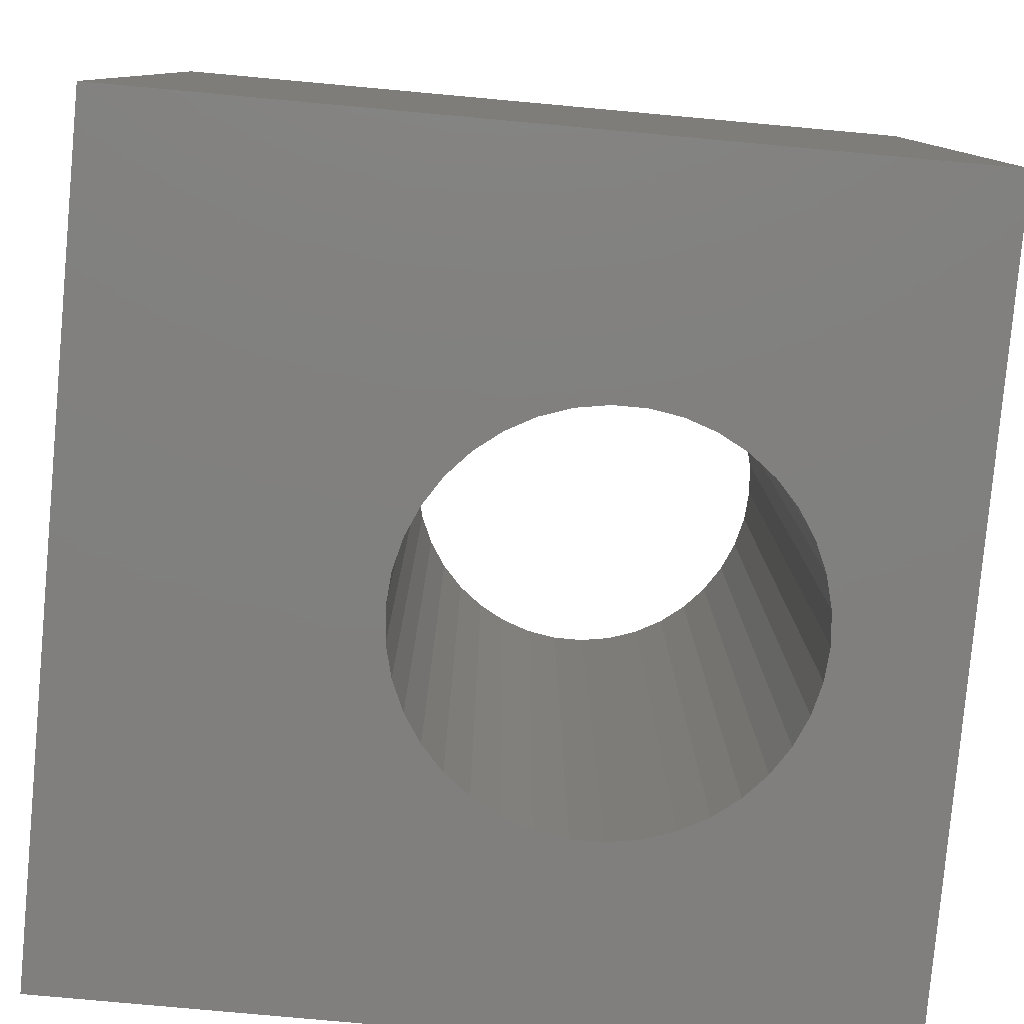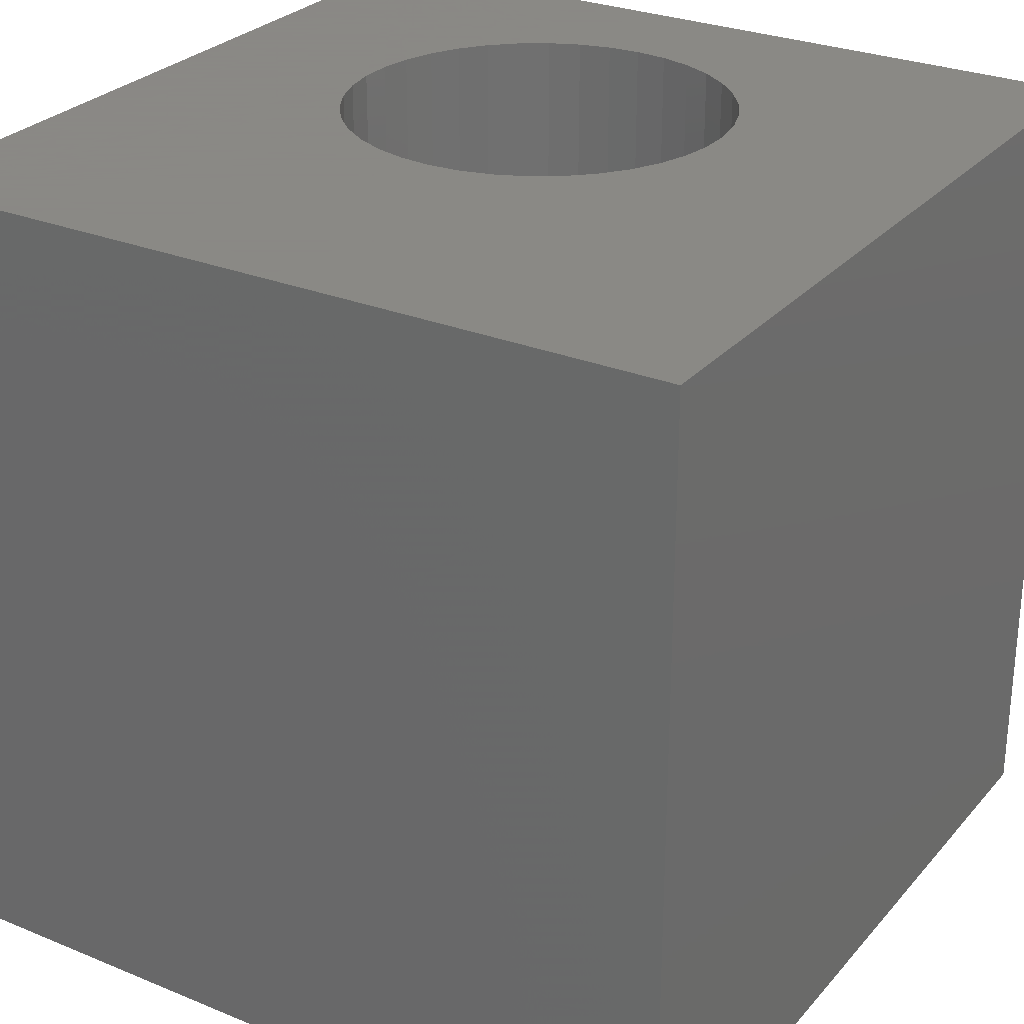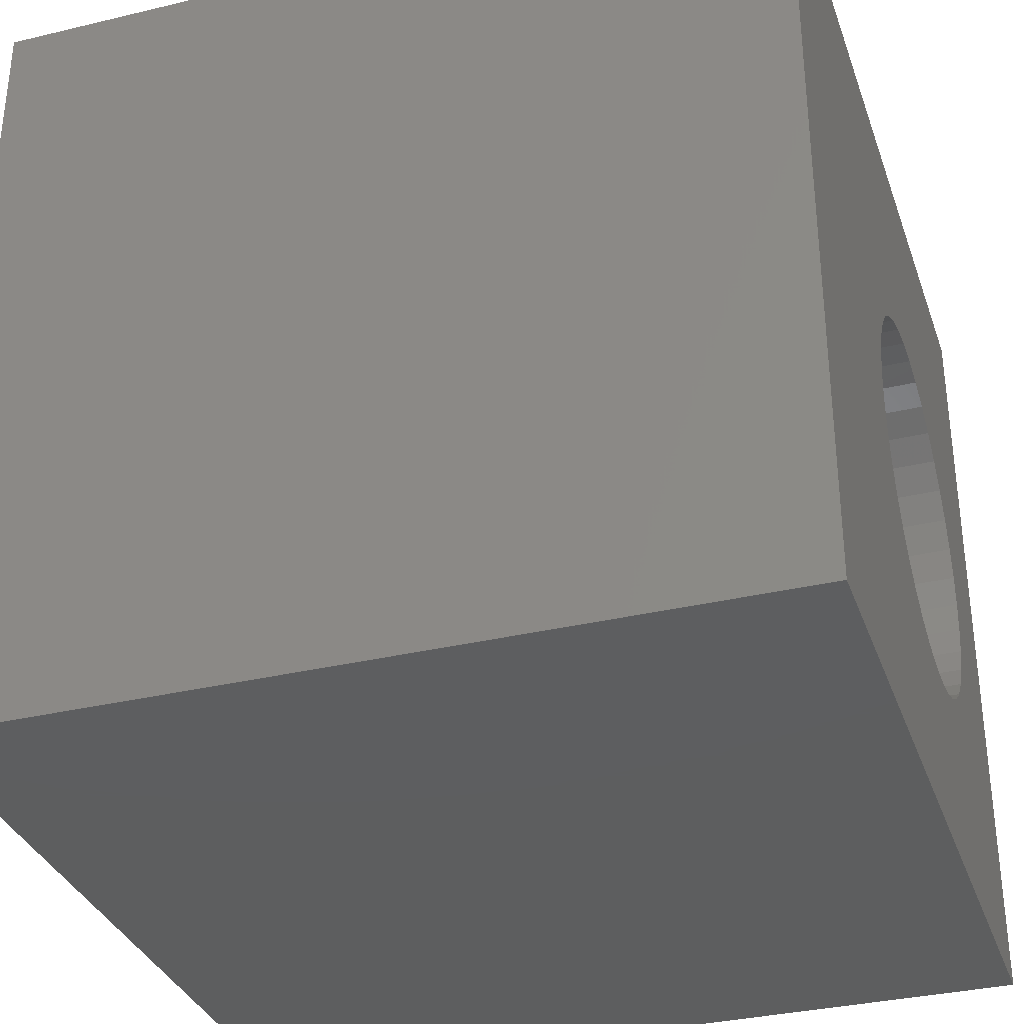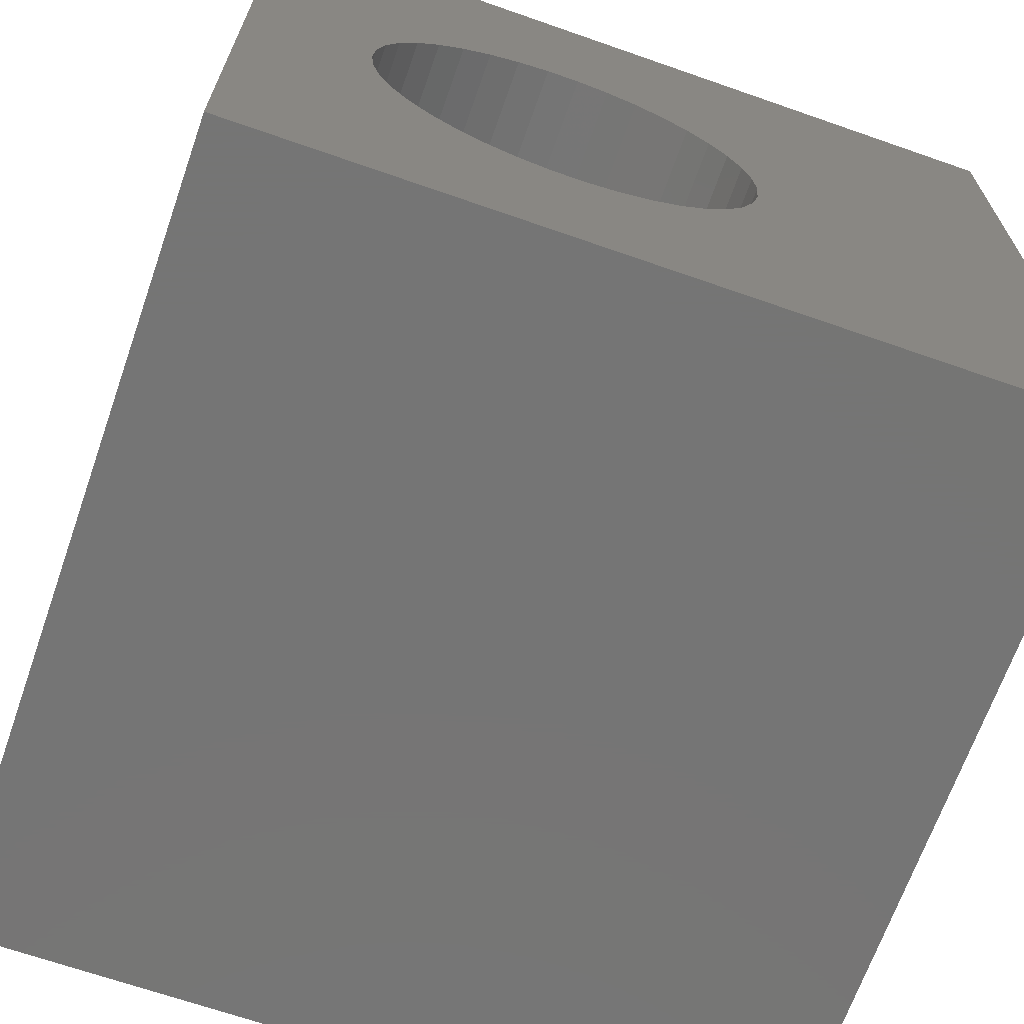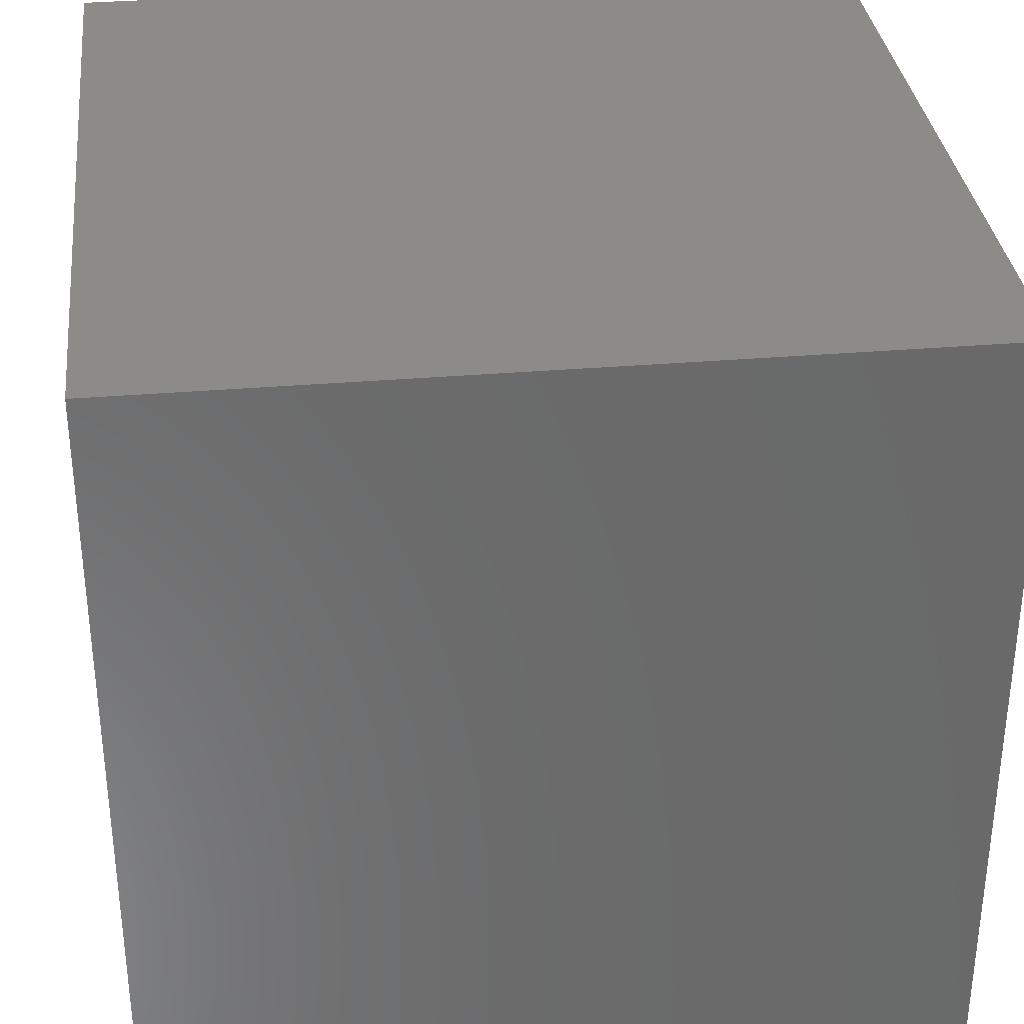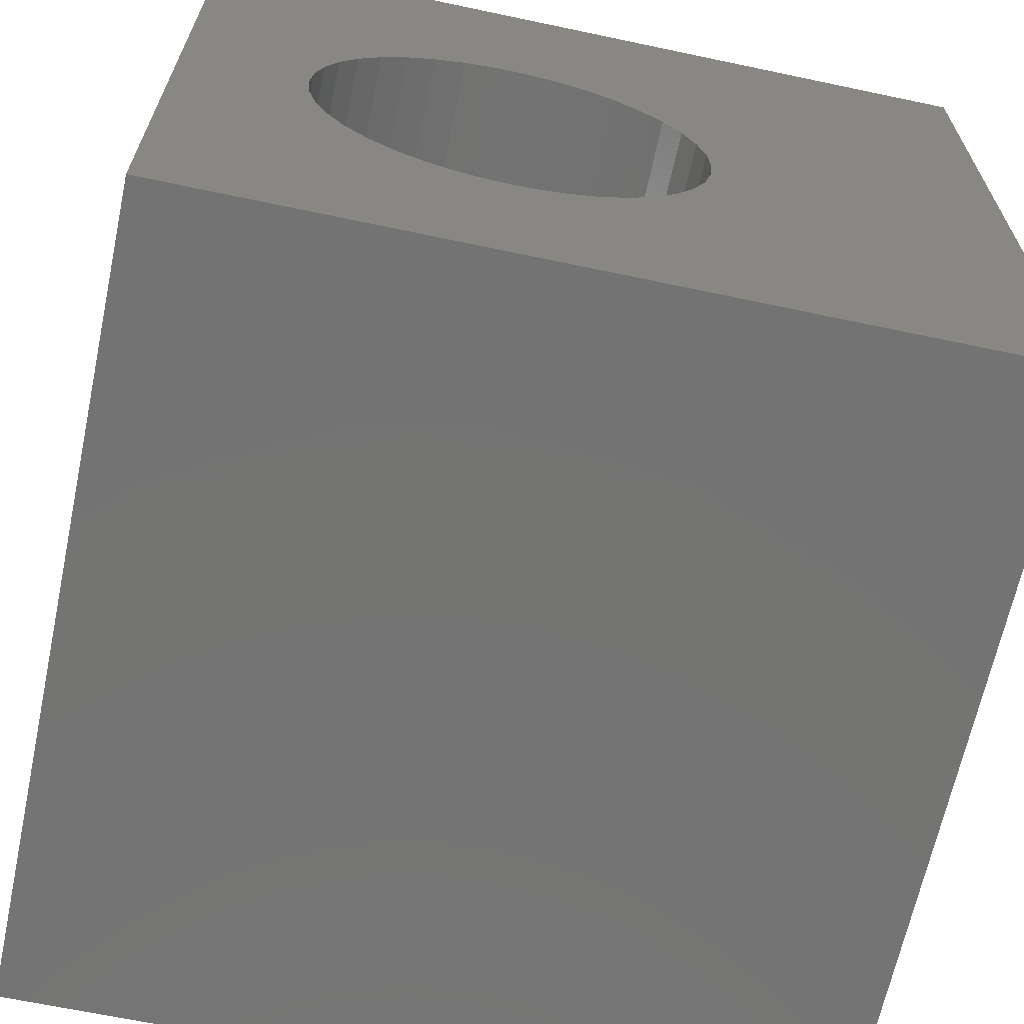
<metadata>
{"format":"stl","ext":"stl","renderer":"f3d","projection":"perspective","resolution":1024,"background":"white","views":[{"elev":-80.0,"azim":174.8,"up":"+Z"},{"elev":27.9,"azim":122.0,"up":"+Z"},{"elev":-33.8,"azim":108.0,"up":"+Y"},{"elev":-67.6,"azim":-19.3,"up":"+Y"},{"elev":33.5,"azim":-96.6,"up":"+Y"},{"elev":-65.9,"azim":-12.0,"up":"+Y"}]}
</metadata>
<code>
# stl→obj: 84 verts, 168 faces
v 0 10 10
v 0 10 0
v 0 0 10
v 0 0 0
v 10 10 10
v 6.309 5.117 10
v 10 0 10
v 6.341 4.72 10
v 6.309 4.323 10
v 6.211 3.937 10
v 6.051 3.573 10
v 5.833 3.24 10
v 5.563 2.947 10
v 5.249 2.702 10
v 4.899 2.512 10
v 5.833 6.201 10
v 5.563 6.494 10
v 5.249 6.739 10
v 6.051 5.868 10
v 6.211 5.503 10
v 4.13 7.123 10
v 4.522 7.057 10
v 4.899 6.928 10
v 3.731 7.123 10
v 3.339 7.057 10
v 3.339 2.383 10
v 2.962 2.512 10
v 2.612 2.702 10
v 2.298 2.947 10
v 2.028 3.24 10
v 1.81 3.573 10
v 1.65 3.937 10
v 4.522 2.383 10
v 4.13 2.318 10
v 3.731 2.318 10
v 1.65 5.503 10
v 1.81 5.868 10
v 2.028 6.201 10
v 2.298 6.494 10
v 2.612 6.739 10
v 2.962 6.928 10
v 1.552 4.323 10
v 1.52 4.72 10
v 1.552 5.117 10
v 10 10 0
v 10 0 0
v 4.522 2.383 0
v 4.899 2.512 0
v 6.309 4.323 0
v 6.341 4.72 0
v 5.833 6.201 0
v 6.051 5.868 0
v 6.211 5.503 0
v 5.249 2.702 0
v 5.563 2.947 0
v 5.833 3.24 0
v 6.309 5.117 0
v 5.563 6.494 0
v 5.249 6.739 0
v 4.899 6.928 0
v 3.339 7.057 0
v 2.962 6.928 0
v 2.612 6.739 0
v 2.298 6.494 0
v 6.051 3.573 0
v 6.211 3.937 0
v 4.522 7.057 0
v 4.13 7.123 0
v 3.731 7.123 0
v 2.028 6.201 0
v 1.81 5.868 0
v 1.65 5.503 0
v 1.65 3.937 0
v 1.81 3.573 0
v 2.612 2.702 0
v 2.962 2.512 0
v 2.028 3.24 0
v 2.298 2.947 0
v 1.552 5.117 0
v 1.52 4.72 0
v 1.552 4.323 0
v 3.339 2.383 0
v 3.731 2.318 0
v 4.13 2.318 0
f 1 2 3
f 3 2 4
f 5 6 7
f 7 6 8
f 7 8 9
f 9 10 7
f 7 10 11
f 7 11 12
f 12 13 7
f 7 13 14
f 7 14 15
f 16 5 17
f 17 5 18
f 16 19 5
f 5 19 20
f 5 20 6
f 21 22 5
f 5 22 23
f 5 23 18
f 21 5 24
f 24 5 1
f 24 1 25
f 26 27 3
f 3 27 28
f 3 28 29
f 29 30 3
f 3 30 31
f 3 31 32
f 15 33 7
f 7 33 34
f 7 34 3
f 3 34 35
f 3 35 26
f 36 37 1
f 1 37 38
f 1 38 39
f 39 40 1
f 1 40 41
f 1 41 25
f 32 42 3
f 3 42 43
f 3 43 1
f 1 43 44
f 1 44 36
f 45 5 46
f 46 5 7
f 47 48 46
f 49 50 46
f 51 45 52
f 52 45 53
f 48 54 46
f 46 54 55
f 46 55 56
f 46 50 45
f 45 50 57
f 45 57 53
f 51 58 45
f 45 58 59
f 45 59 60
f 61 62 2
f 2 62 63
f 2 63 64
f 56 65 46
f 46 65 66
f 46 66 49
f 60 67 45
f 45 67 68
f 45 68 2
f 2 68 69
f 2 69 61
f 64 70 2
f 2 70 71
f 2 71 72
f 4 73 74
f 4 75 76
f 74 77 4
f 4 77 78
f 4 78 75
f 72 79 2
f 2 79 80
f 2 80 4
f 4 80 81
f 4 81 73
f 76 82 4
f 4 82 83
f 4 83 46
f 46 83 84
f 46 84 47
f 5 45 1
f 1 45 2
f 46 7 4
f 4 7 3
f 49 8 50
f 50 8 6
f 50 6 57
f 57 6 20
f 57 20 53
f 53 20 19
f 53 19 52
f 52 19 16
f 52 16 51
f 51 16 17
f 51 17 58
f 58 17 18
f 58 18 59
f 59 18 23
f 59 23 60
f 60 23 22
f 60 22 67
f 67 22 21
f 67 21 68
f 68 21 24
f 68 24 69
f 69 24 25
f 69 25 61
f 61 25 41
f 61 41 62
f 62 41 40
f 62 40 63
f 63 40 39
f 63 39 64
f 64 39 38
f 64 38 70
f 70 38 37
f 70 37 71
f 71 37 36
f 71 36 72
f 72 36 44
f 72 44 79
f 79 44 43
f 79 43 80
f 80 43 42
f 80 42 81
f 81 42 32
f 81 32 73
f 73 32 31
f 73 31 74
f 74 31 30
f 74 30 77
f 77 30 29
f 77 29 78
f 78 29 28
f 78 28 75
f 75 28 27
f 75 27 76
f 76 27 26
f 76 26 82
f 82 26 35
f 82 35 83
f 83 35 34
f 83 34 84
f 84 34 33
f 84 33 47
f 47 33 15
f 47 15 48
f 48 15 14
f 48 14 54
f 54 14 13
f 54 13 55
f 55 13 12
f 55 12 56
f 56 12 11
f 56 11 65
f 65 11 10
f 65 10 66
f 66 10 9
f 66 9 49
f 49 9 8

</code>
